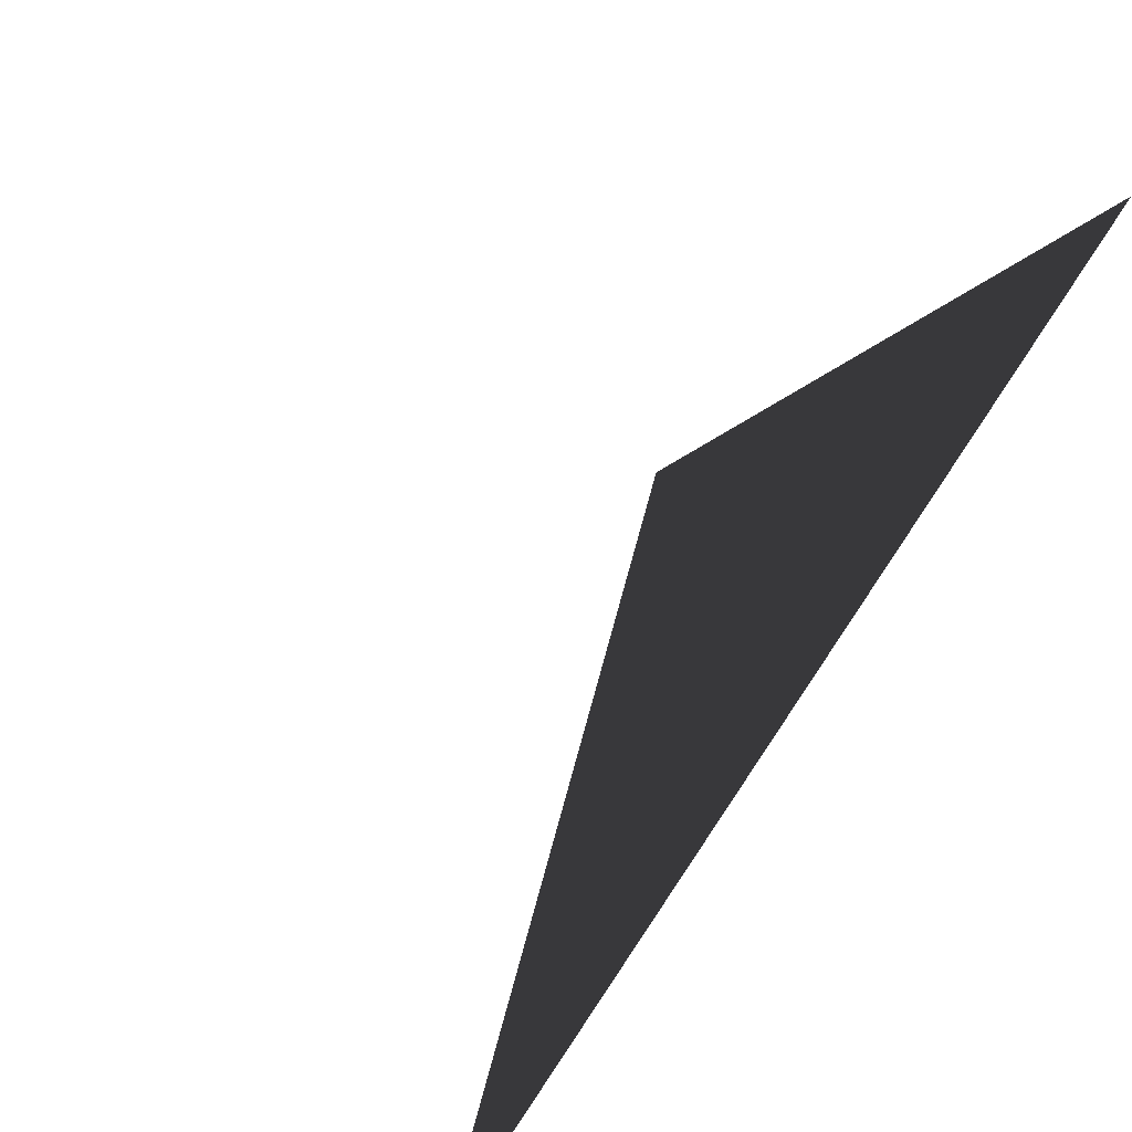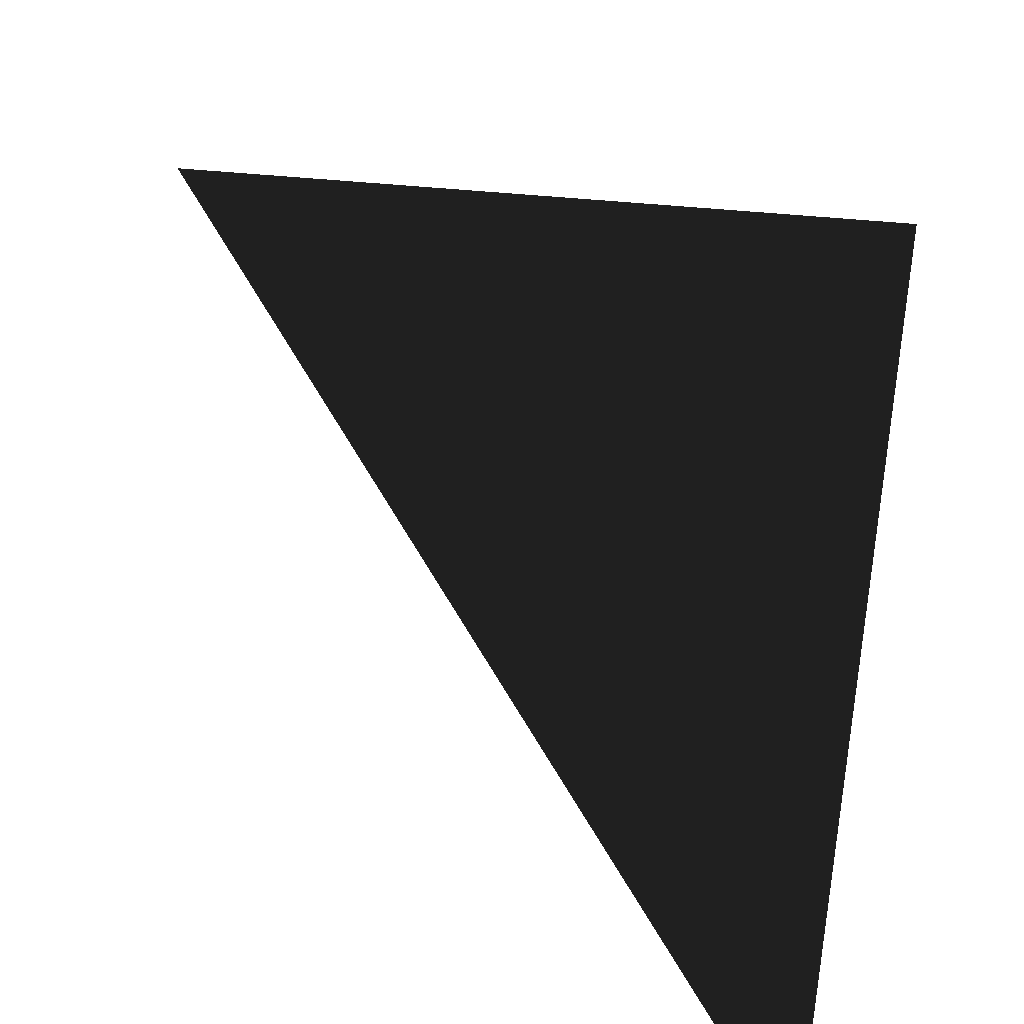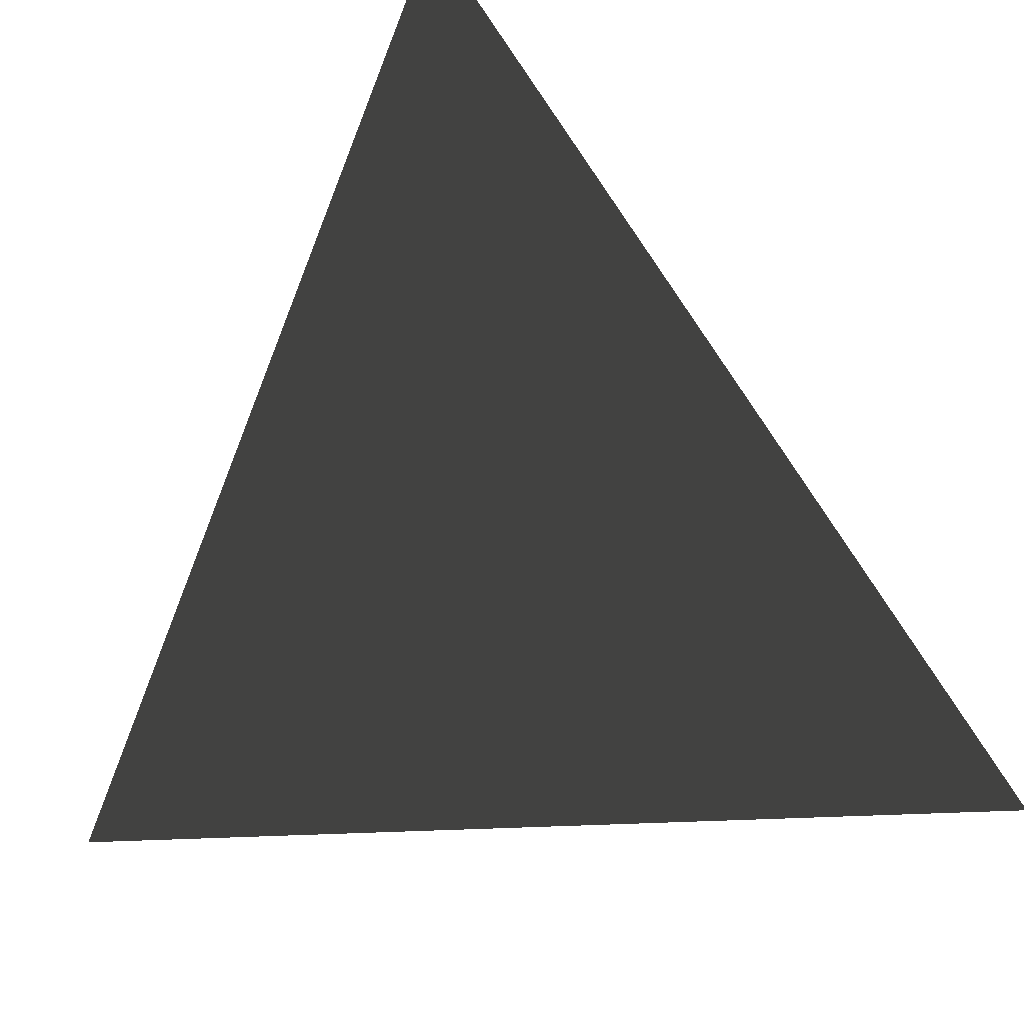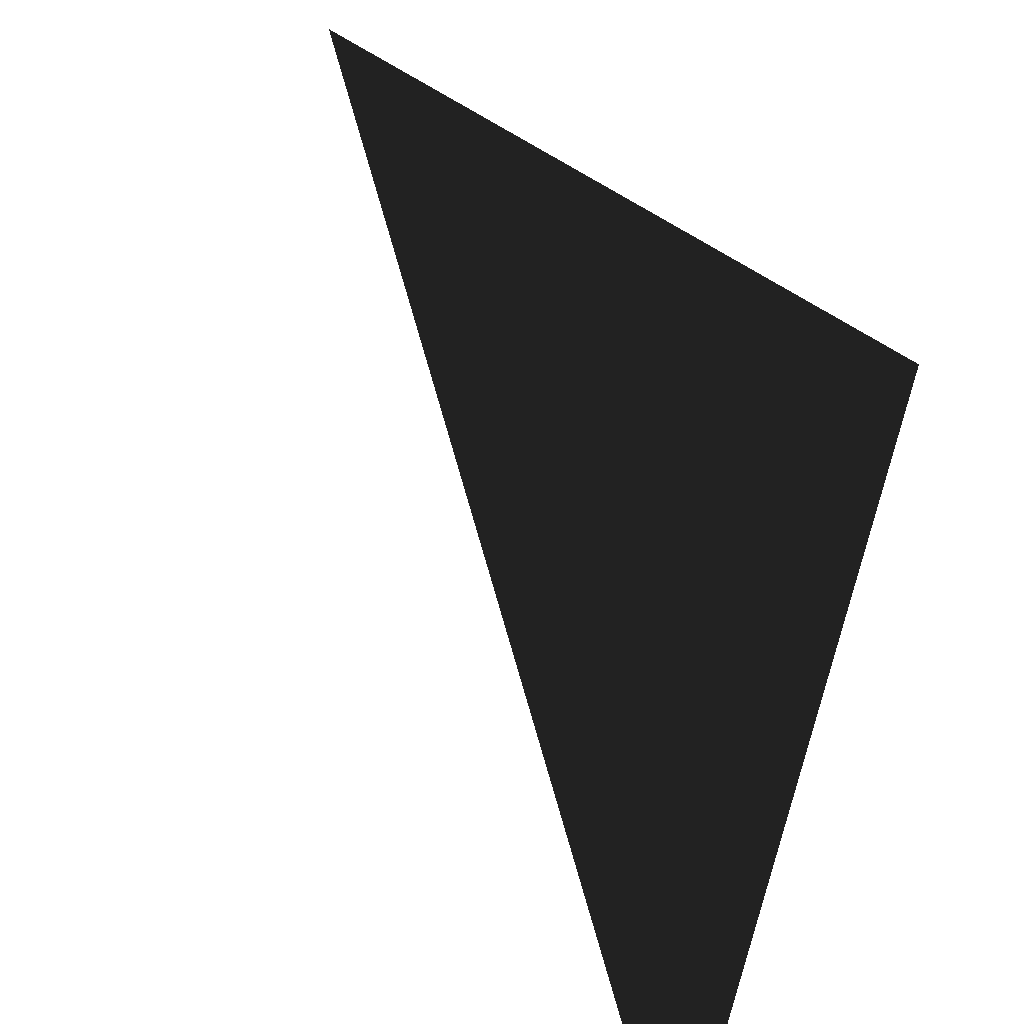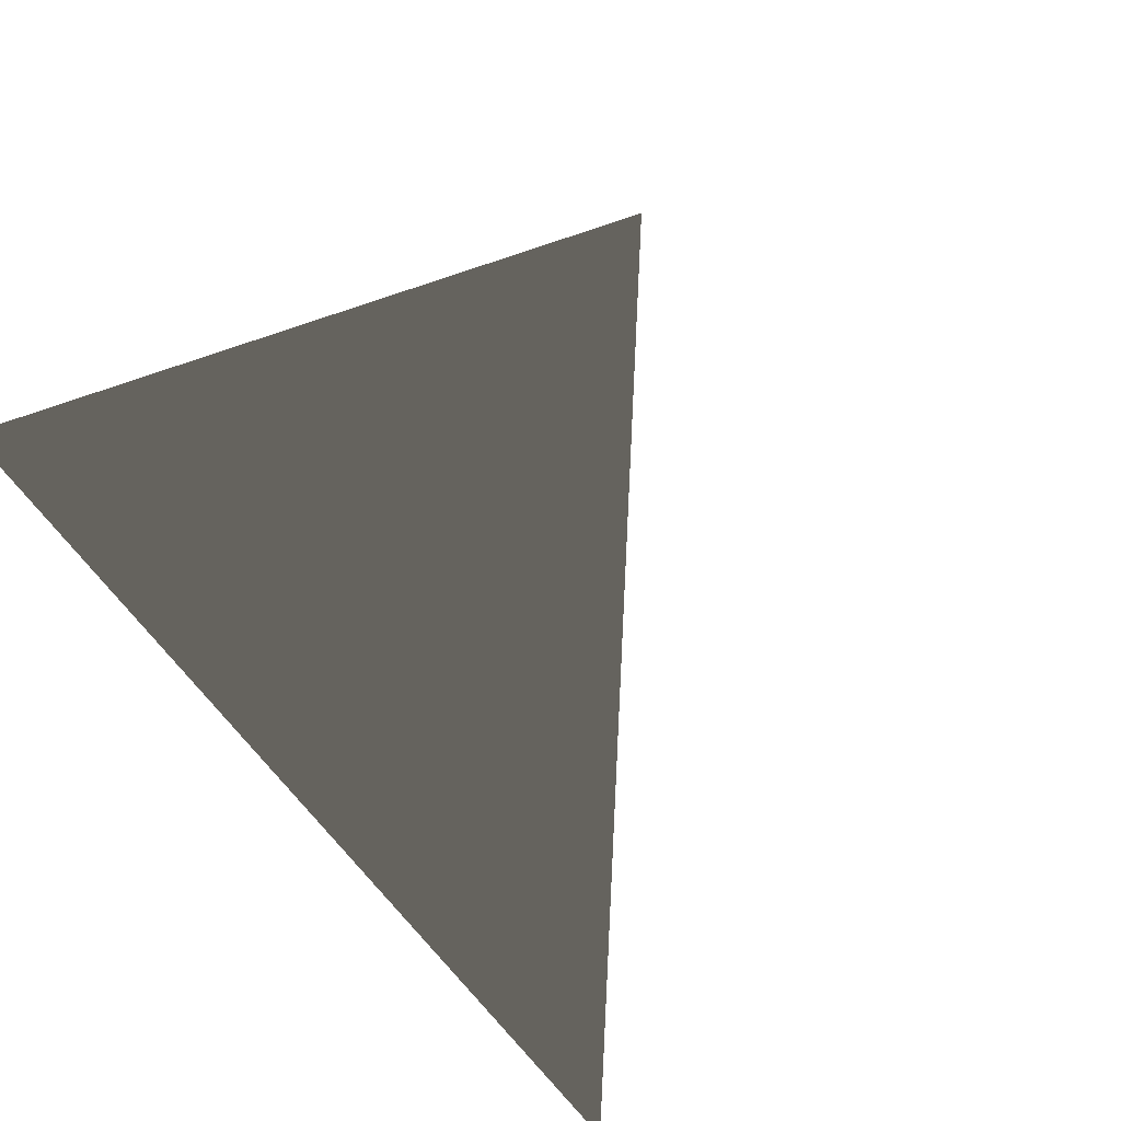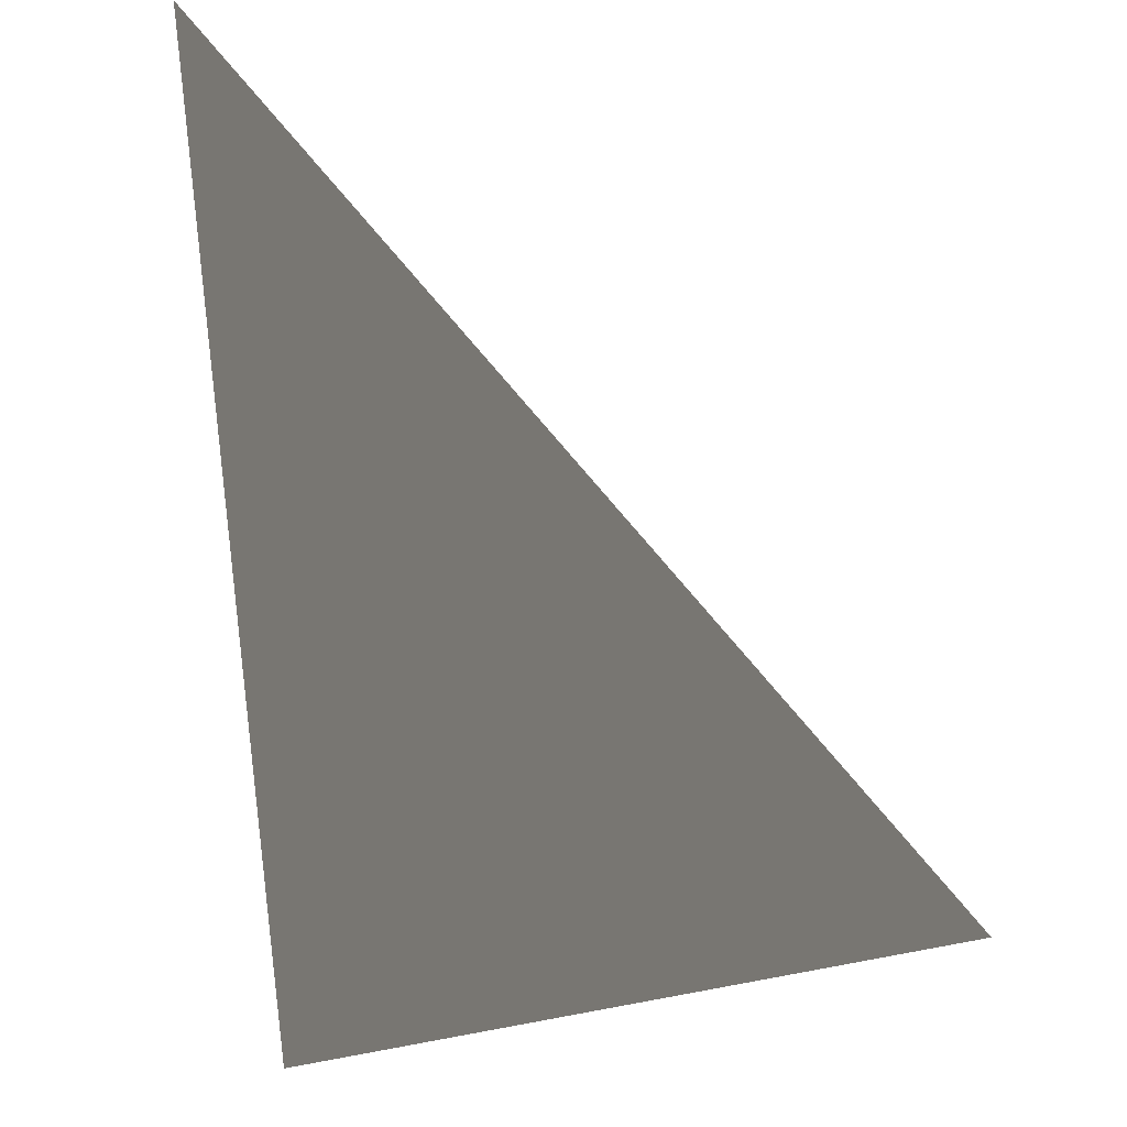
<metadata>
{"format":"obj","ext":"obj","renderer":"f3d","projection":"perspective","resolution":1024,"background":"white","views":[{"elev":44.7,"azim":-124.5,"up":"+Z"},{"elev":-57.5,"azim":-105.5,"up":"+Z"},{"elev":40.7,"azim":48.7,"up":"+Y"},{"elev":-67.2,"azim":-119.1,"up":"+Z"},{"elev":70.0,"azim":-35.8,"up":"+Y"},{"elev":-16.8,"azim":-75.8,"up":"+Y"}]}
</metadata>
<code>
v 50 0 0
v 0 50 10
v 10 0 50
f 1 2 3

</code>
